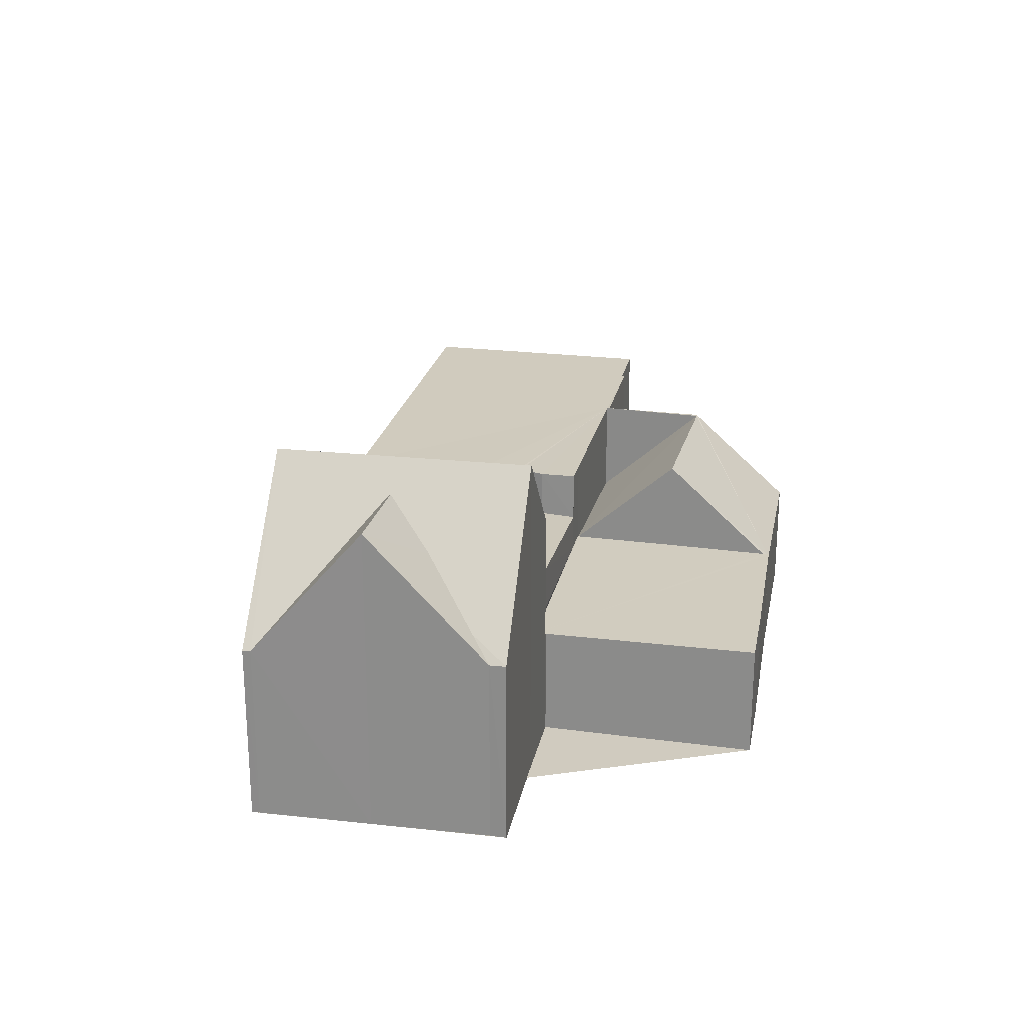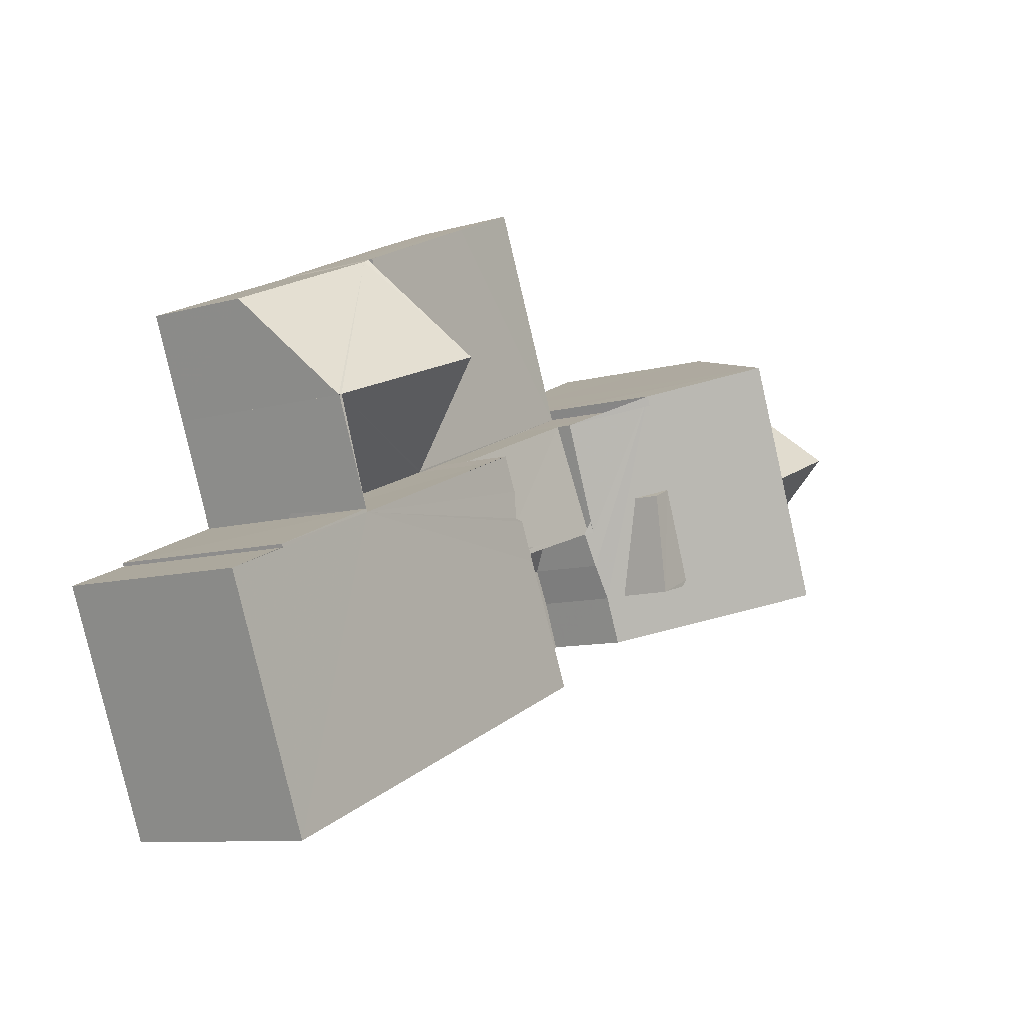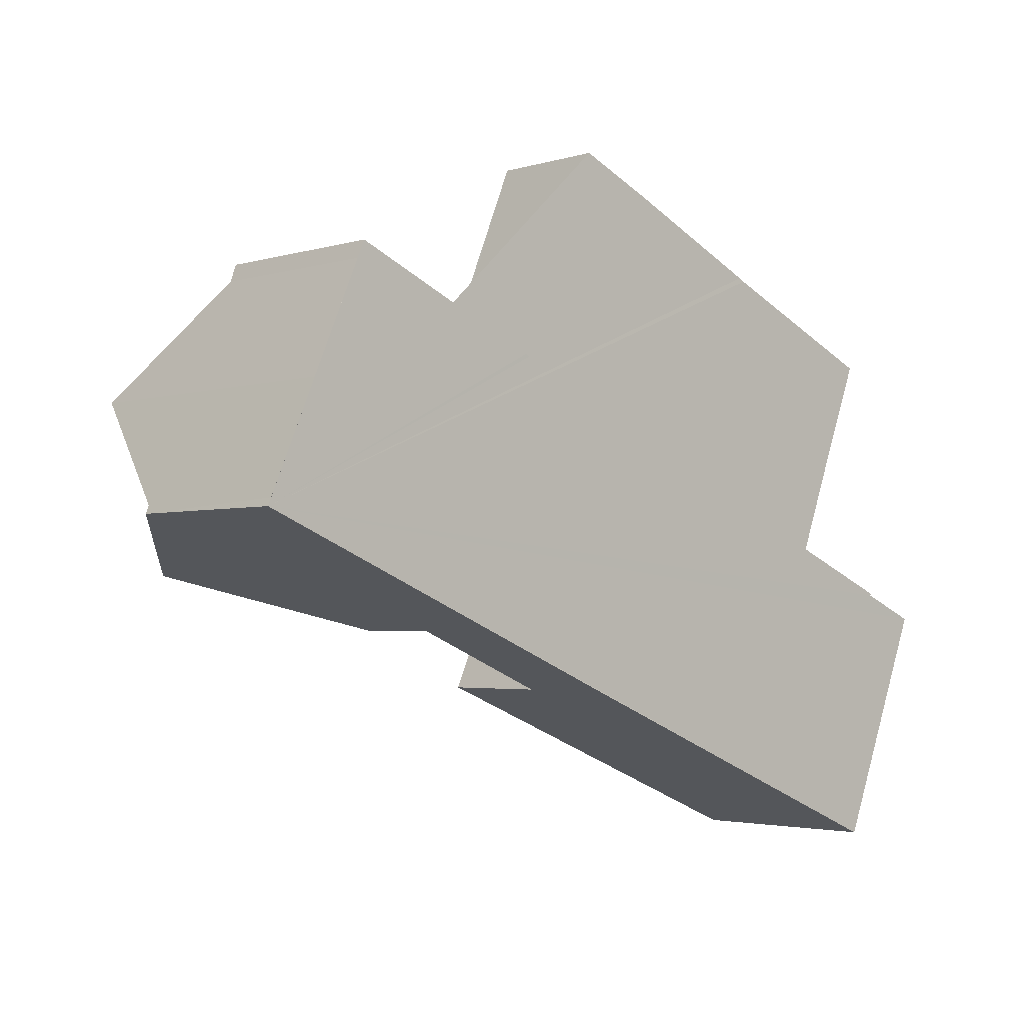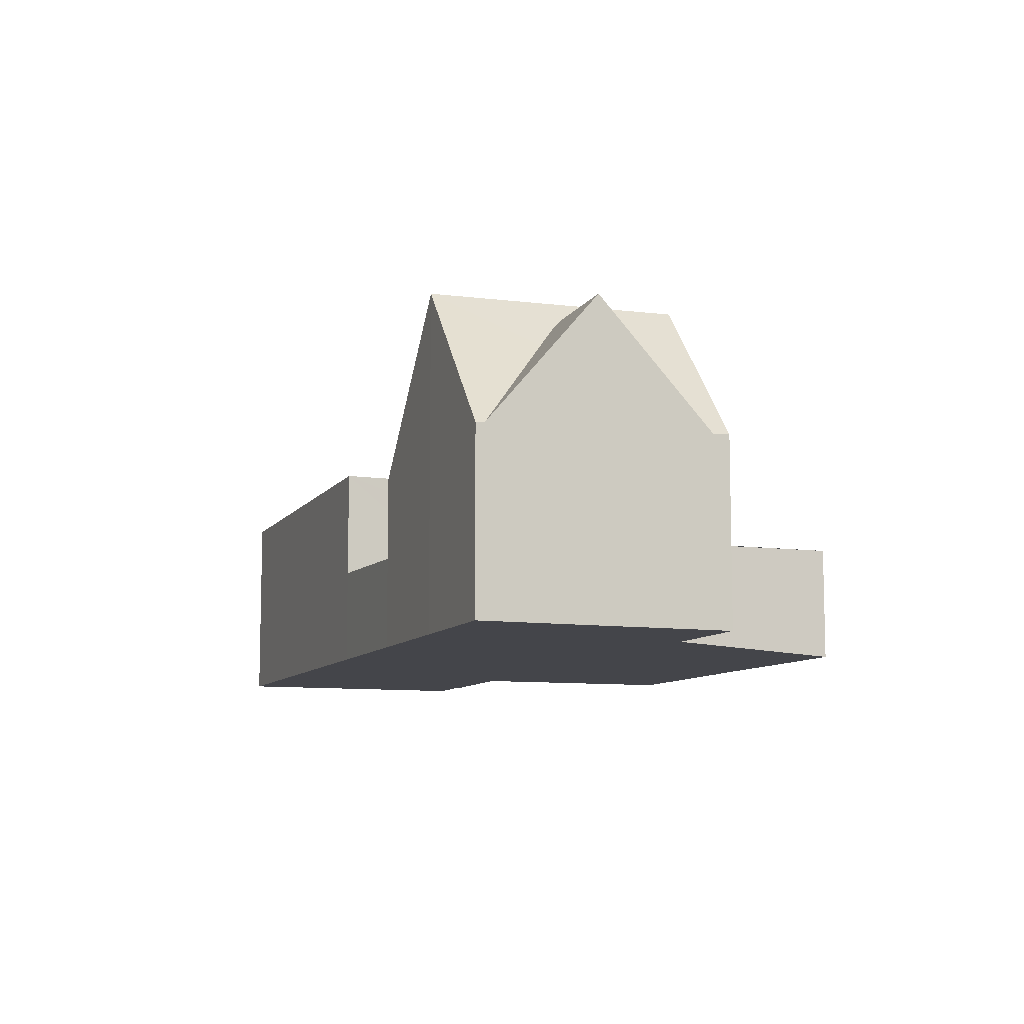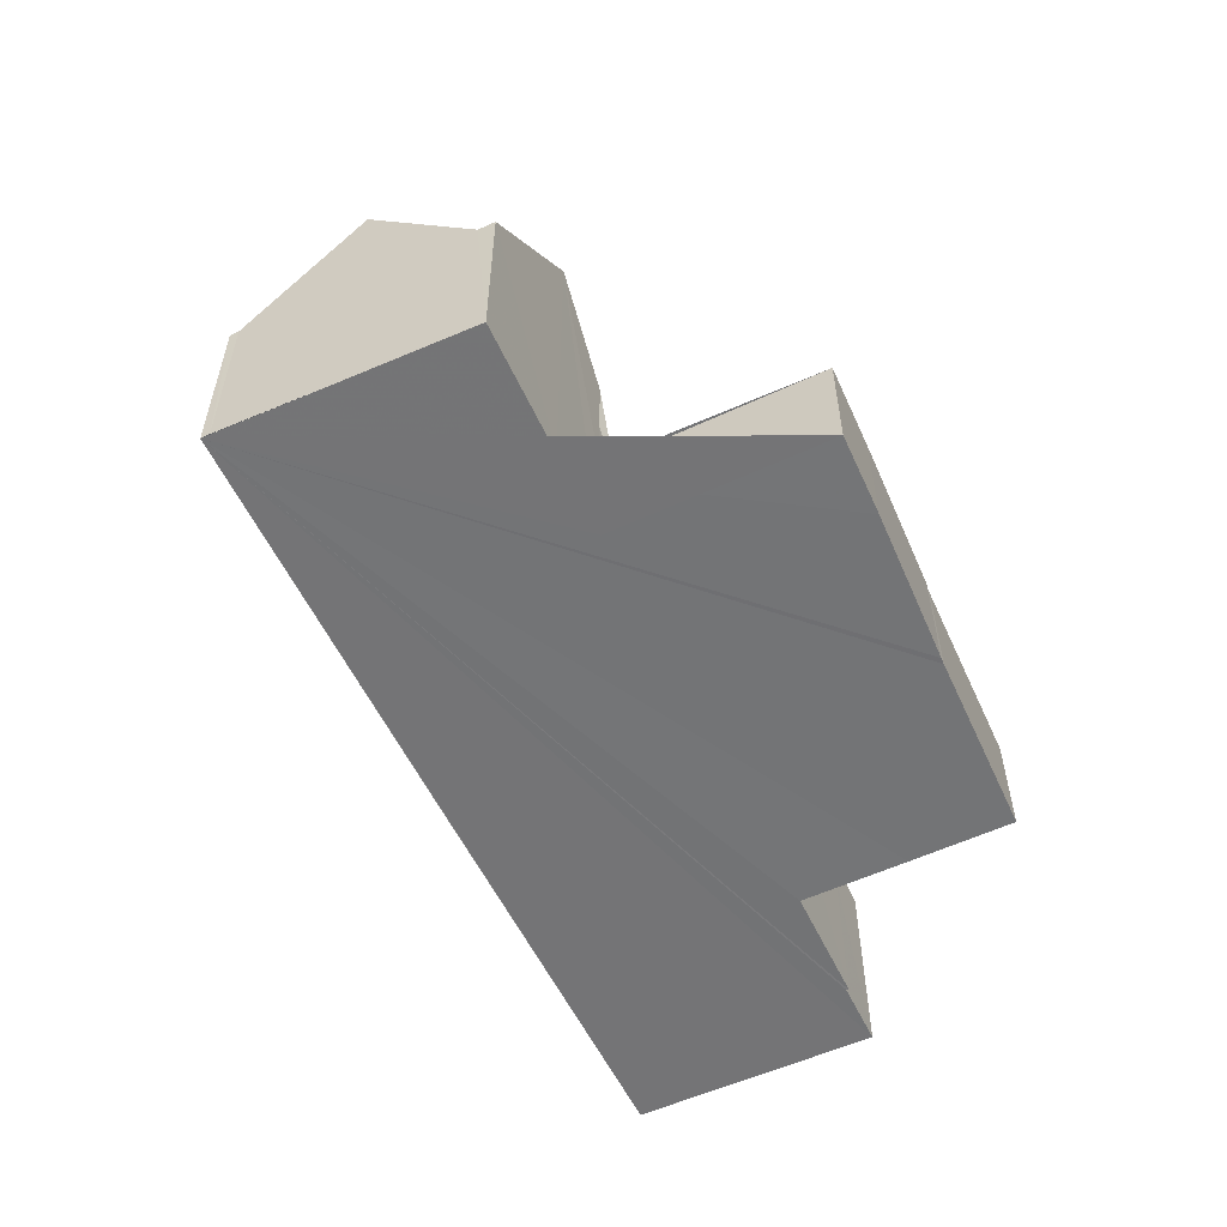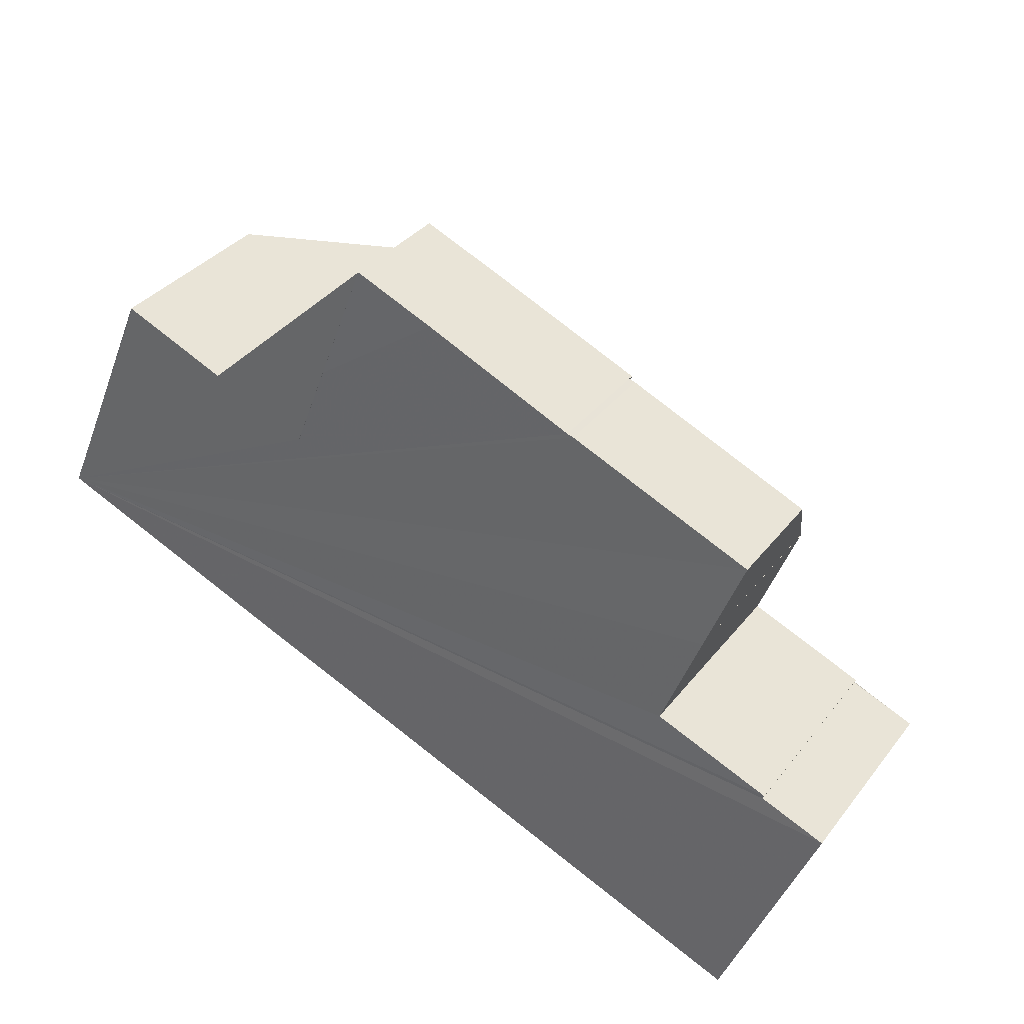
<metadata>
{"format":"obj","ext":"obj","renderer":"f3d","projection":"perspective","resolution":1024,"background":"white","views":[{"elev":23.7,"azim":123.9,"up":"+Z"},{"elev":-9.3,"azim":-53.1,"up":"+Y"},{"elev":-2.9,"azim":136.6,"up":"+Y"},{"elev":-9.2,"azim":92.2,"up":"+Z"},{"elev":-56.2,"azim":137.5,"up":"+Z"},{"elev":34.2,"azim":-148.0,"up":"+Y"}]}
</metadata>
<code>
v 8.468e+04 4.464e+05 0.022
v 8.468e+04 4.464e+05 0.022
v 8.467e+04 4.464e+05 0.022
v 8.467e+04 4.464e+05 0.022
v 8.465e+04 4.464e+05 0.022
v 8.465e+04 4.464e+05 0.022
v 8.465e+04 4.464e+05 0.022
v 8.465e+04 4.464e+05 0.022
v 8.465e+04 4.464e+05 0.022
v 8.465e+04 4.464e+05 0.022
v 8.465e+04 4.464e+05 0.022
v 8.466e+04 4.464e+05 0.022
v 8.466e+04 4.464e+05 0.022
v 8.466e+04 4.464e+05 0.022
v 8.467e+04 4.464e+05 0.022
v 8.467e+04 4.464e+05 0.022
v 8.467e+04 4.464e+05 0.022
v 8.467e+04 4.464e+05 0.022
v 8.468e+04 4.464e+05 0.022
v 8.468e+04 4.464e+05 0.022
v 8.468e+04 4.464e+05 0.022
v 8.468e+04 4.464e+05 0.022
v 8.465e+04 4.464e+05 7.238
v 8.465e+04 4.464e+05 7.222
v 8.465e+04 4.464e+05 7.221
v 8.465e+04 4.464e+05 7.238
v 8.466e+04 4.464e+05 4.185
v 8.466e+04 4.464e+05 7.575
v 8.466e+04 4.464e+05 4.185
v 8.466e+04 4.464e+05 4.111
v 8.466e+04 4.464e+05 4.185
v 8.466e+04 4.464e+05 7.32
v 8.466e+04 4.464e+05 5.515
v 8.466e+04 4.464e+05 4.18
v 8.466e+04 4.464e+05 7.313
v 8.466e+04 4.464e+05 4.158
v 8.466e+04 4.464e+05 3.992
v 8.466e+04 4.464e+05 4.184
v 8.466e+04 4.464e+05 4.184
v 8.465e+04 4.464e+05 7.267
v 8.465e+04 4.464e+05 3.928
v 8.465e+04 4.464e+05 7.252
v 8.465e+04 4.464e+05 7.268
v 8.465e+04 4.464e+05 7.257
v 8.465e+04 4.464e+05 7.267
v 8.468e+04 4.464e+05 6.504
v 8.468e+04 4.464e+05 11.24
v 8.467e+04 4.464e+05 4.145
v 8.467e+04 4.464e+05 4.144
v 8.467e+04 4.464e+05 7.749
v 8.467e+04 4.464e+05 8.729
v 8.467e+04 4.464e+05 8.719
v 8.467e+04 4.464e+05 4.144
v 8.466e+04 4.464e+05 3.993
v 8.467e+04 4.464e+05 8.656
v 8.467e+04 4.464e+05 8.283
v 8.467e+04 4.464e+05 8.654
v 8.467e+04 4.464e+05 8.778
v 8.467e+04 4.464e+05 4.144
v 8.467e+04 4.464e+05 4.154
v 8.467e+04 4.464e+05 5.81
v 8.467e+04 4.464e+05 6.386
v 8.467e+04 4.464e+05 6.78
v 8.467e+04 4.464e+05 8.675
v 8.468e+04 4.464e+05 6.495
v 8.466e+04 4.464e+05 7.32
v 8.466e+04 4.464e+05 5.602
v 8.467e+04 4.464e+05 3.432
v 8.467e+04 4.464e+05 7.321
v 8.467e+04 4.464e+05 3.292
v 8.466e+04 4.464e+05 7.319
v 8.466e+04 4.464e+05 5.647
v 8.468e+04 4.464e+05 6.745
v 8.468e+04 4.464e+05 6.762
v 8.467e+04 4.464e+05 12.14
v 8.467e+04 4.464e+05 6.328
v 8.467e+04 4.464e+05 6.084
v 8.467e+04 4.464e+05 6.071
v 8.467e+04 4.464e+05 4.202
v 8.467e+04 4.464e+05 3.35
v 8.467e+04 4.464e+05 6.161
v 8.467e+04 4.464e+05 11.2
v 8.467e+04 4.464e+05 10.64
v 8.467e+04 4.464e+05 10.85
v 8.467e+04 4.464e+05 3.323
v 8.467e+04 4.464e+05 6.273
v 8.465e+04 4.464e+05 3.674
v 8.465e+04 4.464e+05 7.266
v 8.466e+04 4.464e+05 7.321
v 8.466e+04 4.464e+05 5.676
v 8.466e+04 4.464e+05 3.519
v 8.466e+04 4.464e+05 5.776
v 8.466e+04 4.464e+05 7.321
v 8.467e+04 4.464e+05 5.889
v 8.467e+04 4.464e+05 4.485
v 8.467e+04 4.464e+05 3.461
v 8.467e+04 4.464e+05 3.361
v 8.466e+04 4.464e+05 5.861
v 8.466e+04 4.464e+05 3.474
v 8.467e+04 4.464e+05 6.266
v 8.468e+04 4.464e+05 12.05
v 8.467e+04 4.464e+05 9.535
v 8.467e+04 4.464e+05 8.785
f 1 2 3 4 5 6 7 8 9 10 11 12 13 14 15 16 17 18 19 20 21 22
f 23 7 6 24
f 24 6 5 25
f 26 8 7 23
f 27 28 29
f 30 31 29
f 32 33 34 31 35
f 36 14 13 37 38
f 38 37 39
f 28 27 39
f 40 9 8 26
f 41 11 10 42
f 43 44 42 45
f 46 22 21 47
f 48 16 15 49
f 49 15 14 36
f 50 51 52
f 53 17 16 48
f 37 13 12 54
f 45 42 10 9 40
f 55 56 57
f 58 59 60 61 62
f 51 50 63 64
f 65 1 22 46
f 66 67 33 32
f 61 60 34 33
f 25 5 4 68 69
f 68 4 3 70
f 54 12 11 41
f 71 72 67 66
f 73 20 19 74
f 74 19 18 75
f 47 21 20 73
f 76 77 78
f 62 61 77 76
f 78 79 80 81
f 82 83 84
f 81 80 85 86
f 35 31 30 87 88
f 89 90 72 71
f 69 68 91 92 93
f 94 95 79 78
f 93 92 90 89
f 95 96 97
f 98 99 96 95 94
f 86 85 70 100
f 100 70 3 2 101
f 64 63 56 55
f 83 82 102
f 75 18 17 53 103
f 103 53 59 58
f 101 2 1 65
f 92 91 99 98
f 88 87 44 43
f 54 41 42 44 28 39 37
f 88 43 45 40 26 23 24 25 69 93 89 71 66 32 35
f 95 97 80 79
f 92 98 94 78 77 61 33 67 72 90
f 64 55 57 52 51
f 47 82 84 46
f 102 82 47 73
f 103 58 62 76 78 81 86 100 101 75
f 59 53 48 49 36 38 39 27 29 31 34 60
f 101 65 46 84 83 102 73 74 75
f 99 91 68 70 85 80 97 96
f 44 87 30 29 28

</code>
